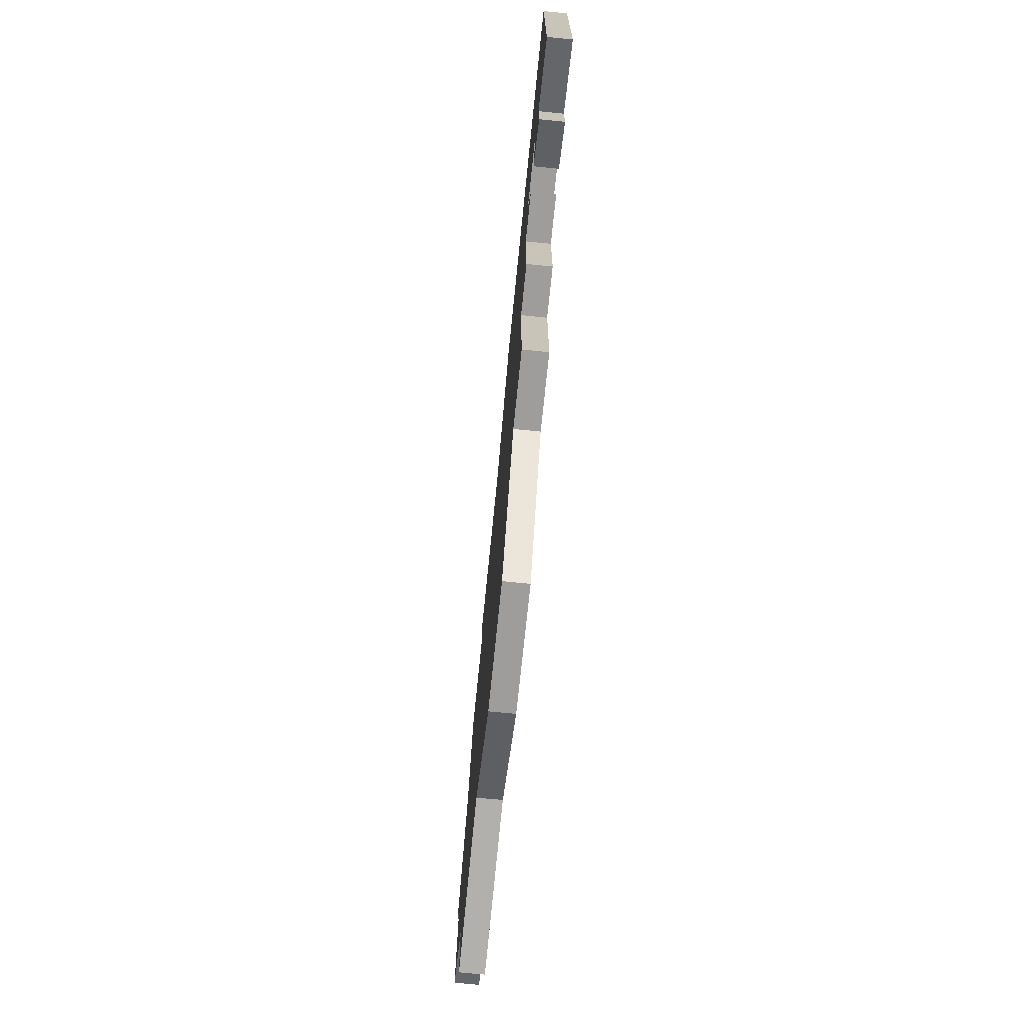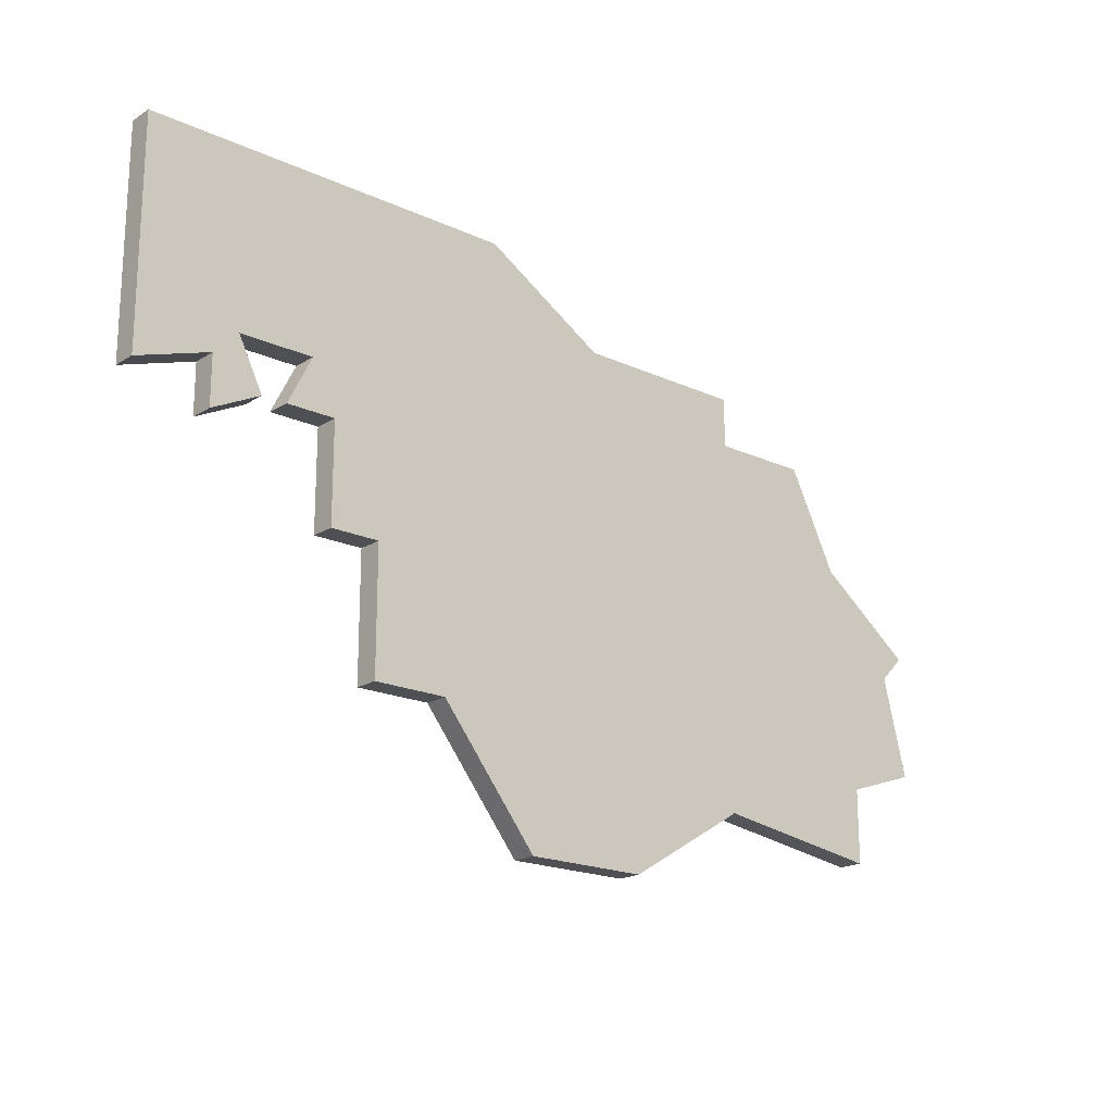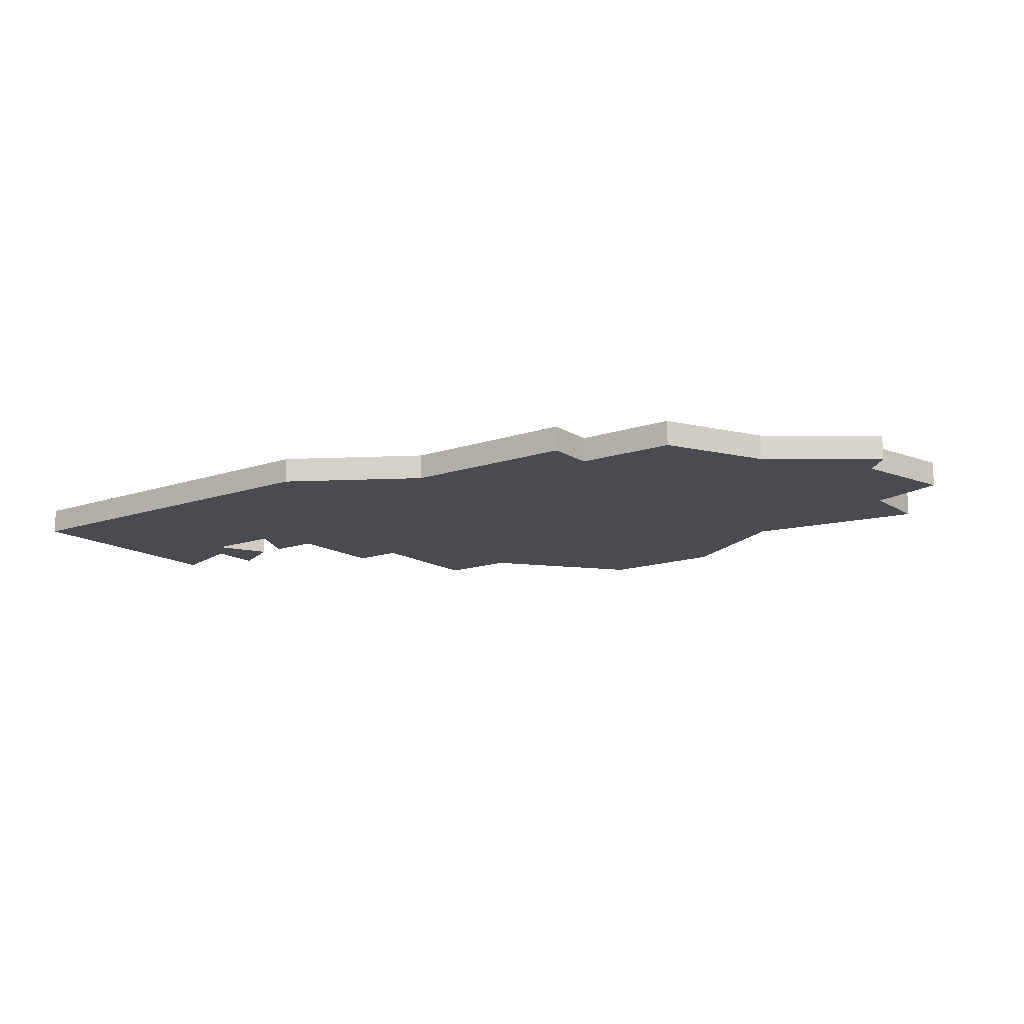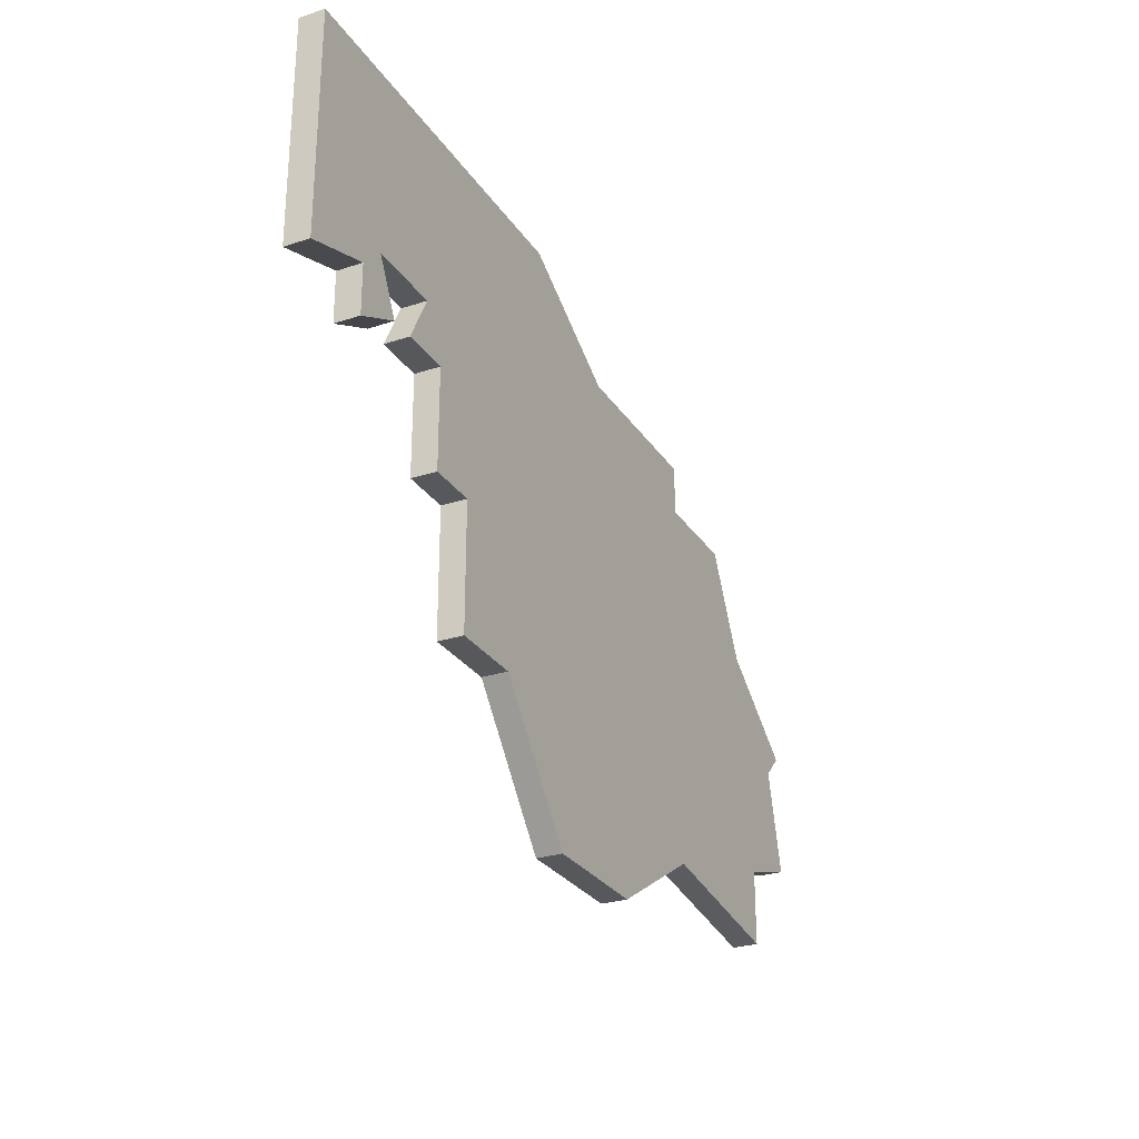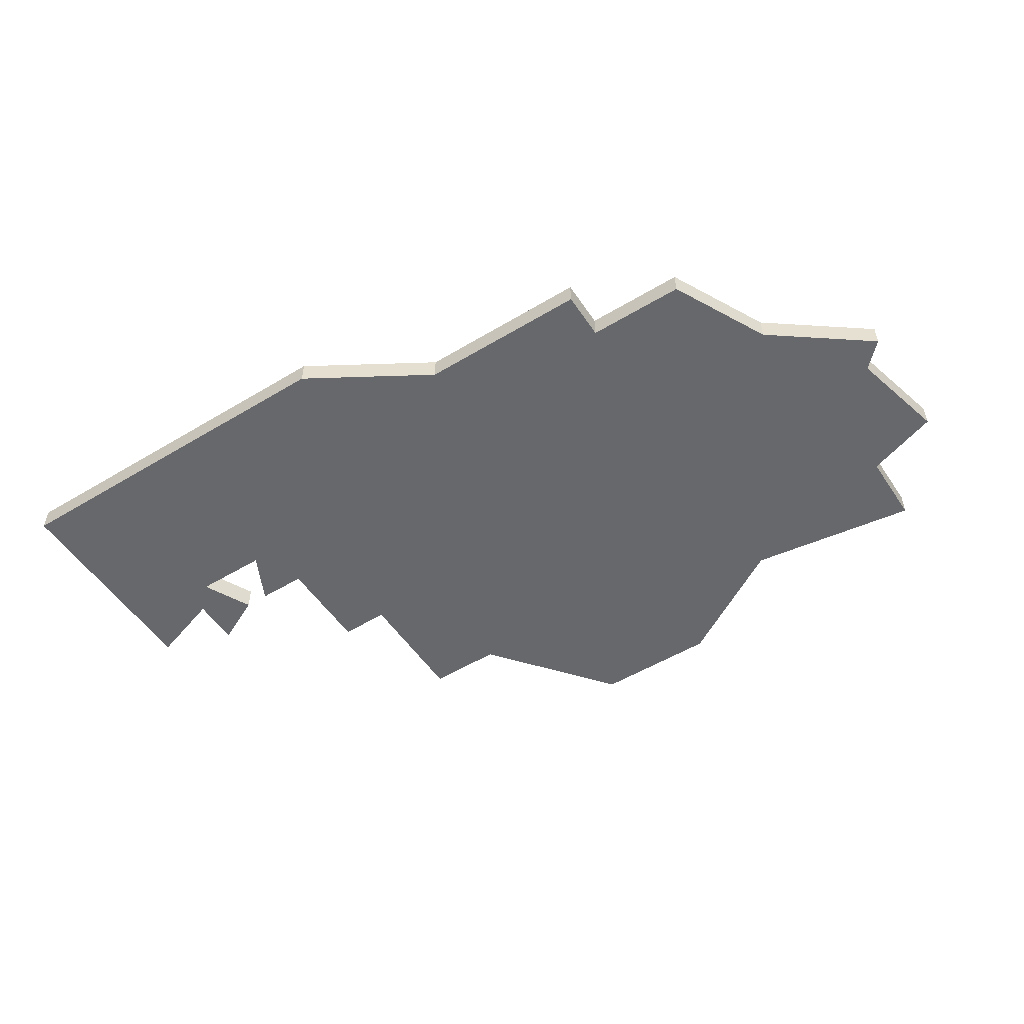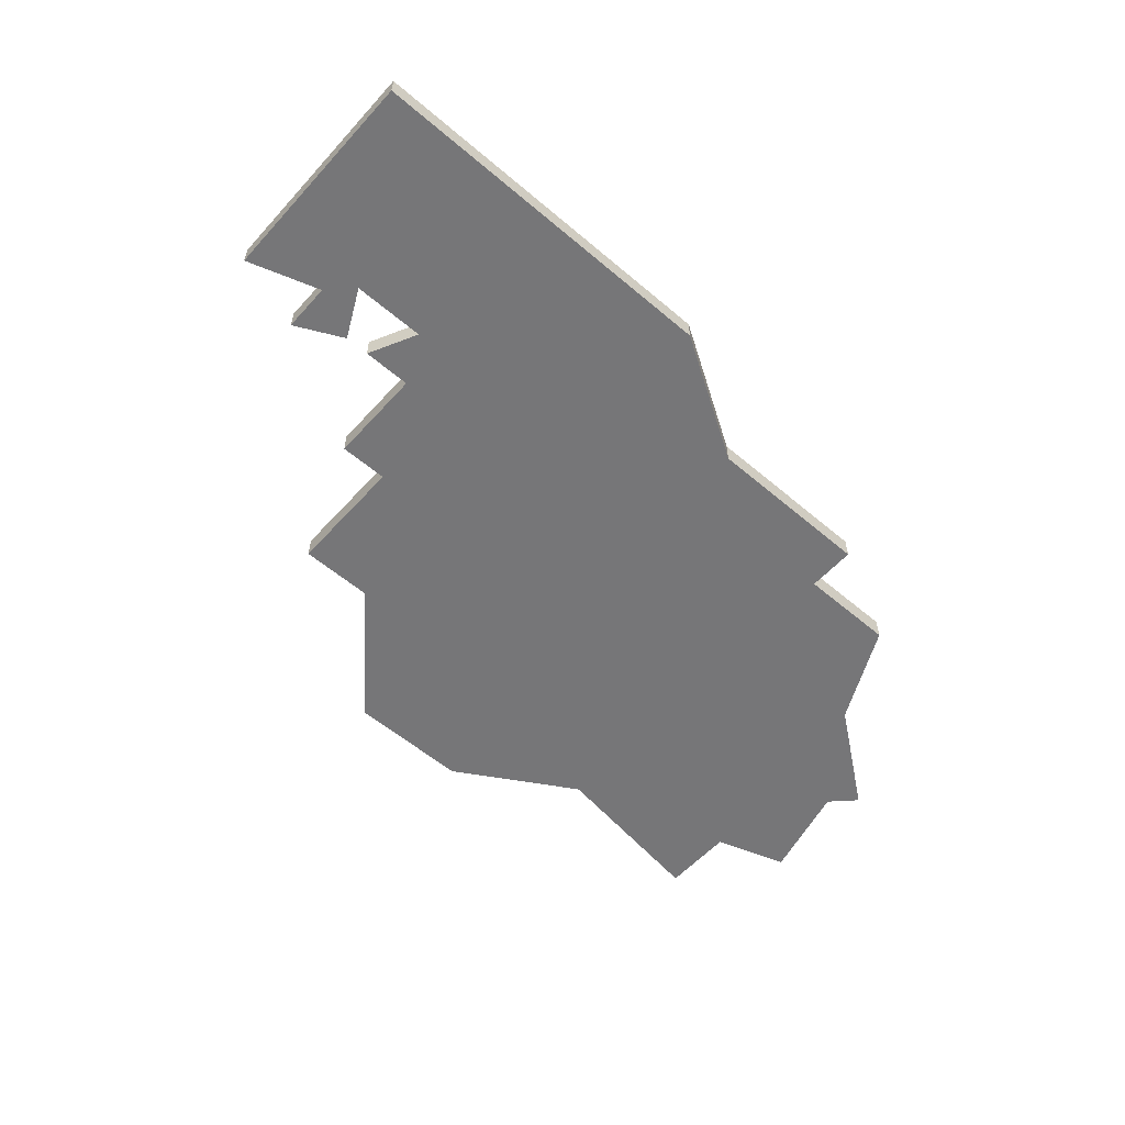
<metadata>
{"format":"obj","ext":"obj","renderer":"f3d","projection":"perspective","resolution":1024,"background":"white","views":[{"elev":-70.4,"azim":84.3,"up":"+Y"},{"elev":-19.2,"azim":139.1,"up":"+Y"},{"elev":-14.4,"azim":-143.5,"up":"+Z"},{"elev":-27.8,"azim":116.6,"up":"+Y"},{"elev":-52.5,"azim":-147.0,"up":"+Z"},{"elev":-56.9,"azim":138.5,"up":"+Z"}]}
</metadata>
<code>
v 1486 -465 0
v 1486 -465 1
v 1486 -468 0
v 1486 -468 1
v 1519 -447 0
v 1519 -447 1
v 1510 -465 0
v 1510 -465 1
v 1510 -460 0
v 1510 -460 1
v 1493 -450 0
v 1493 -450 1
v 1493 -467 0
v 1493 -467 1
v 1493 -452 0
v 1493 -452 1
v 1484 -460 0
v 1484 -460 1
v 1517 -455 0
v 1517 -455 1
v 1517 -457 0
v 1517 -457 1
v 1500 -450 0
v 1500 -450 1
v 1483 -464 0
v 1483 -464 1
v 1483 -459 0
v 1483 -459 1
v 1516 -454 0
v 1516 -454 1
v 1507 -465 0
v 1507 -465 1
v 1515 -456 0
v 1515 -456 1
v 1498 -470 0
v 1498 -470 1
v 1514 -456 0
v 1514 -456 1
v 1489 -452 0
v 1489 -452 1
v 1505 -447 0
v 1505 -447 1
v 1513 -454 0
v 1513 -454 1
v 1512 -456 0
v 1512 -456 1
v 1512 -460 0
v 1512 -460 1
v 1487 -456 0
v 1487 -456 1
v 1520 -447 0
v 1520 -447 1
v 1520 -456 0
v 1520 -456 1
v 1503 -470 0
v 1503 -470 1
f 1 25 17
f 31 35 13
f 49 1 17
f 13 3 1
f 49 13 1
f 13 23 31
f 49 17 27
f 15 49 39
f 23 15 11
f 23 41 45
f 15 13 49
f 13 15 23
f 35 31 55
f 9 7 31
f 23 45 9
f 43 37 45
f 9 45 47
f 41 43 45
f 19 33 29
f 5 29 43
f 51 53 19
f 21 33 19
f 51 29 5
f 19 29 51
f 41 5 43
f 9 31 23
f 18 26 2
f 14 36 32
f 18 2 50
f 2 4 14
f 2 14 50
f 32 24 14
f 28 18 50
f 40 50 16
f 12 16 24
f 46 42 24
f 50 14 16
f 24 16 14
f 56 32 36
f 32 8 10
f 10 46 24
f 46 38 44
f 48 46 10
f 46 44 42
f 30 34 20
f 44 30 6
f 20 54 52
f 20 34 22
f 6 30 52
f 52 30 20
f 44 6 42
f 24 32 10
f 16 12 15
f 15 12 11
f 40 16 39
f 39 16 15
f 50 40 49
f 49 40 39
f 28 50 27
f 27 50 49
f 18 28 17
f 17 28 27
f 26 18 25
f 25 18 17
f 2 26 1
f 1 26 25
f 4 2 3
f 3 2 1
f 14 4 13
f 13 4 3
f 36 14 35
f 35 14 13
f 56 36 55
f 55 36 35
f 32 56 31
f 31 56 55
f 8 32 7
f 7 32 31
f 10 8 9
f 9 8 7
f 48 10 47
f 47 10 9
f 46 48 45
f 45 48 47
f 38 46 37
f 37 46 45
f 44 38 43
f 43 38 37
f 30 44 29
f 29 44 43
f 34 30 33
f 33 30 29
f 22 34 21
f 21 34 33
f 20 22 19
f 19 22 21
f 54 20 53
f 53 20 19
f 52 54 51
f 51 54 53
f 6 52 5
f 5 52 51
f 42 6 41
f 41 6 5
f 12 24 11
f 11 24 23
f 24 42 23
f 23 42 41

</code>
